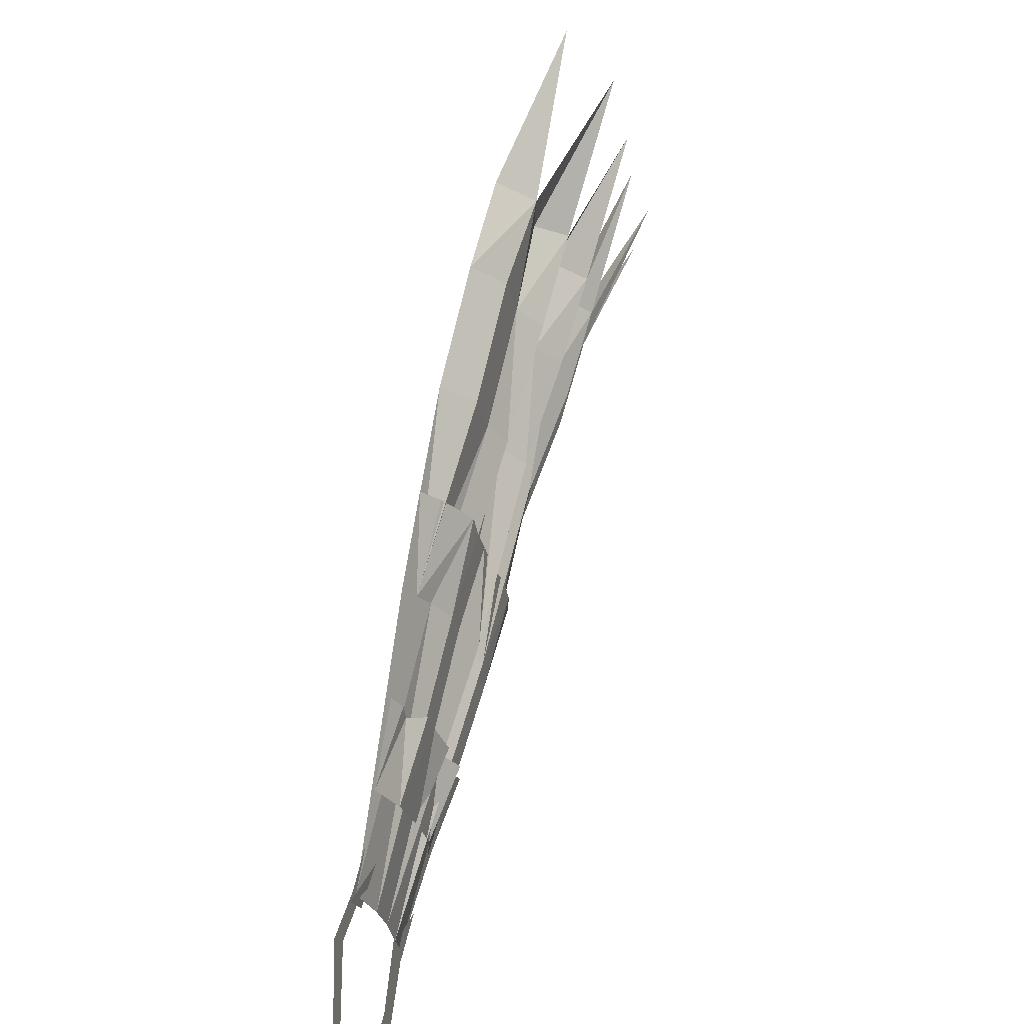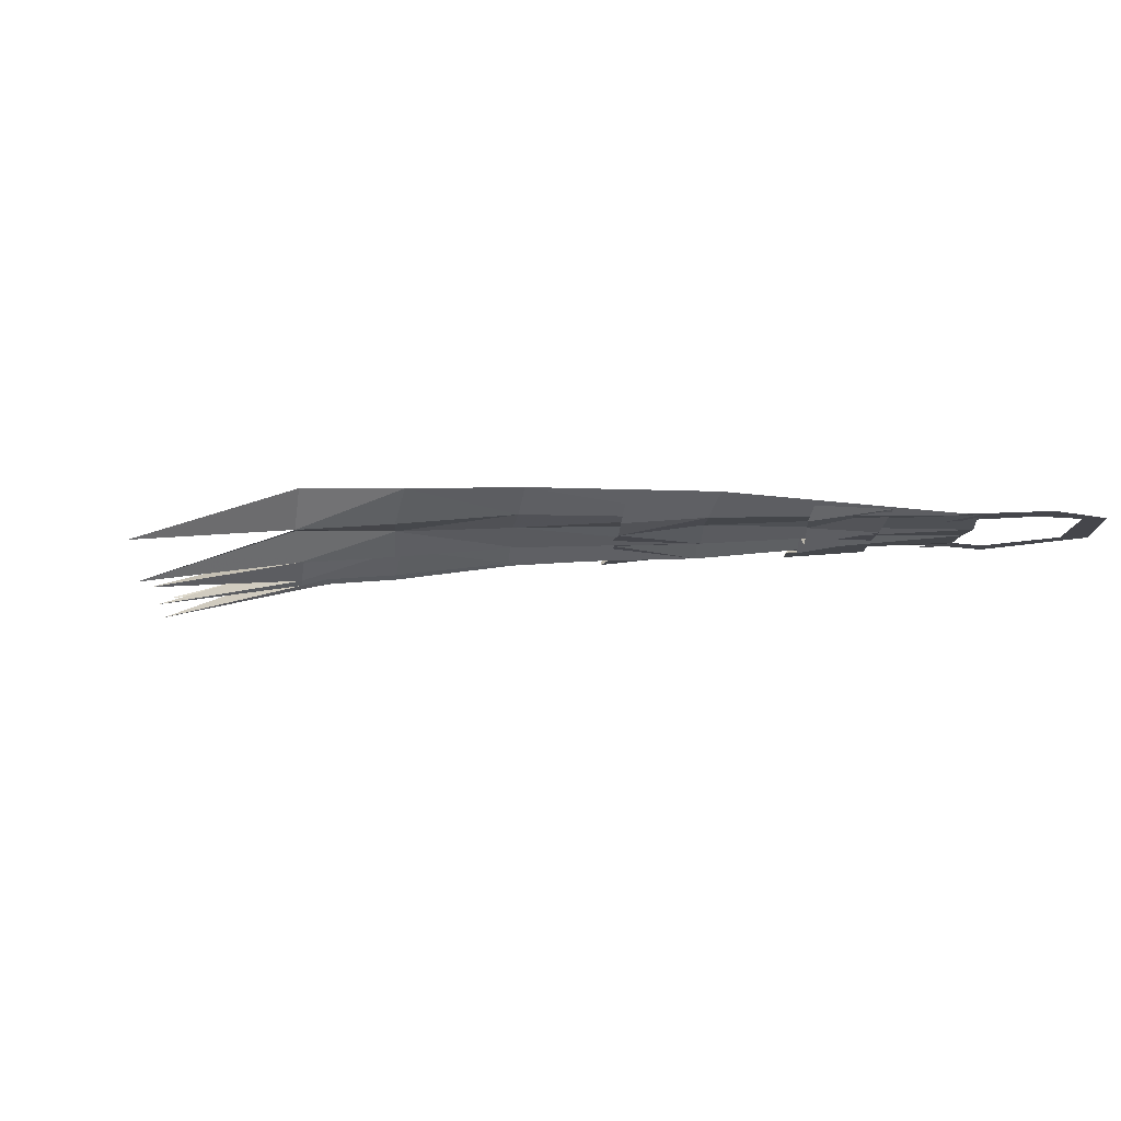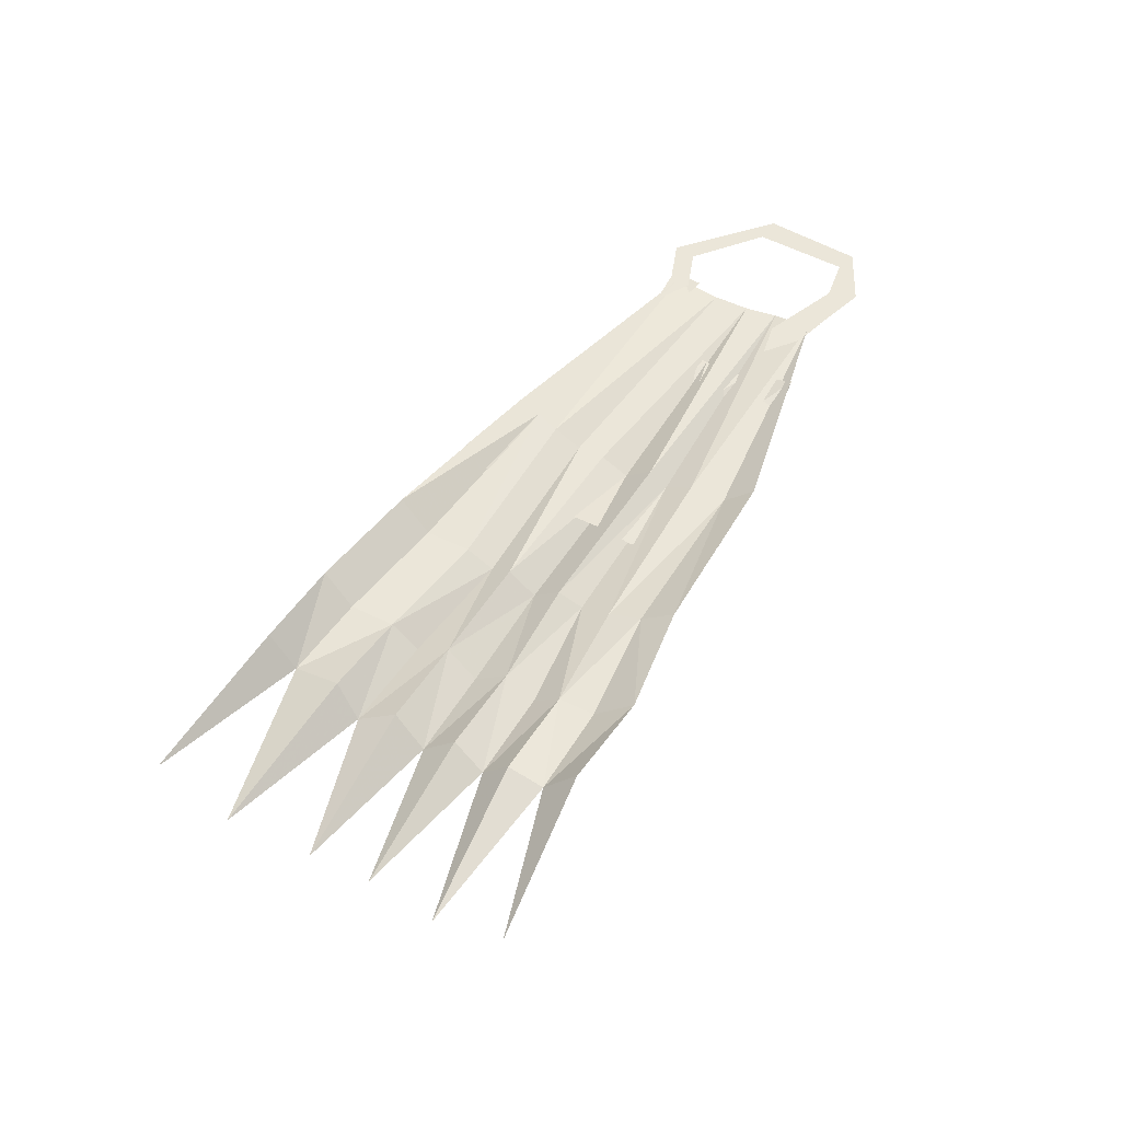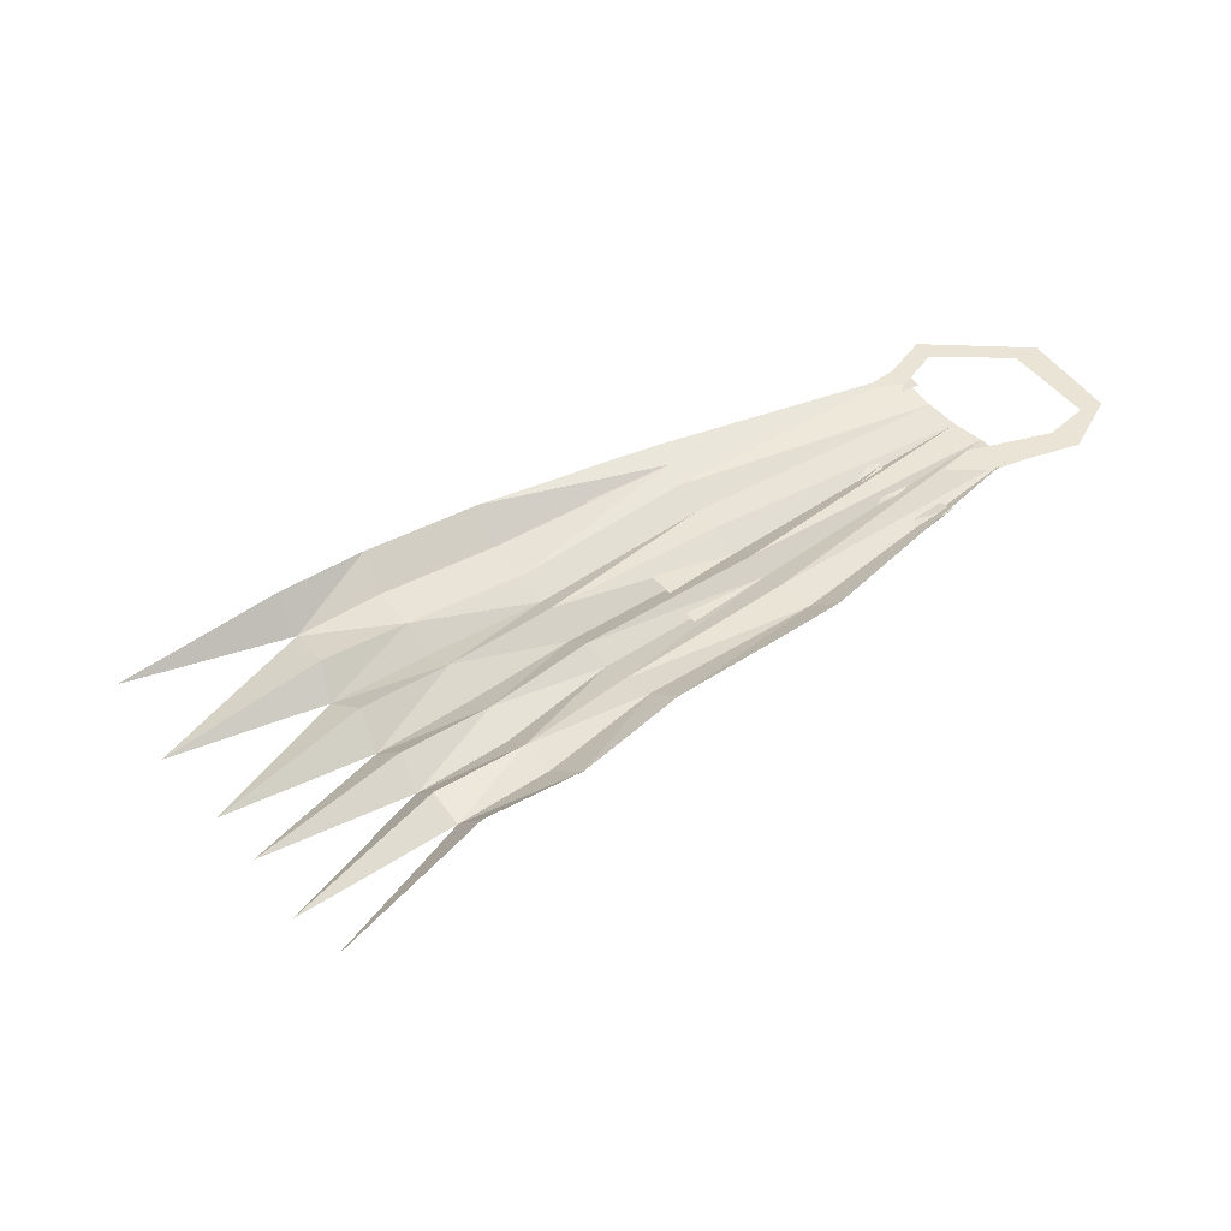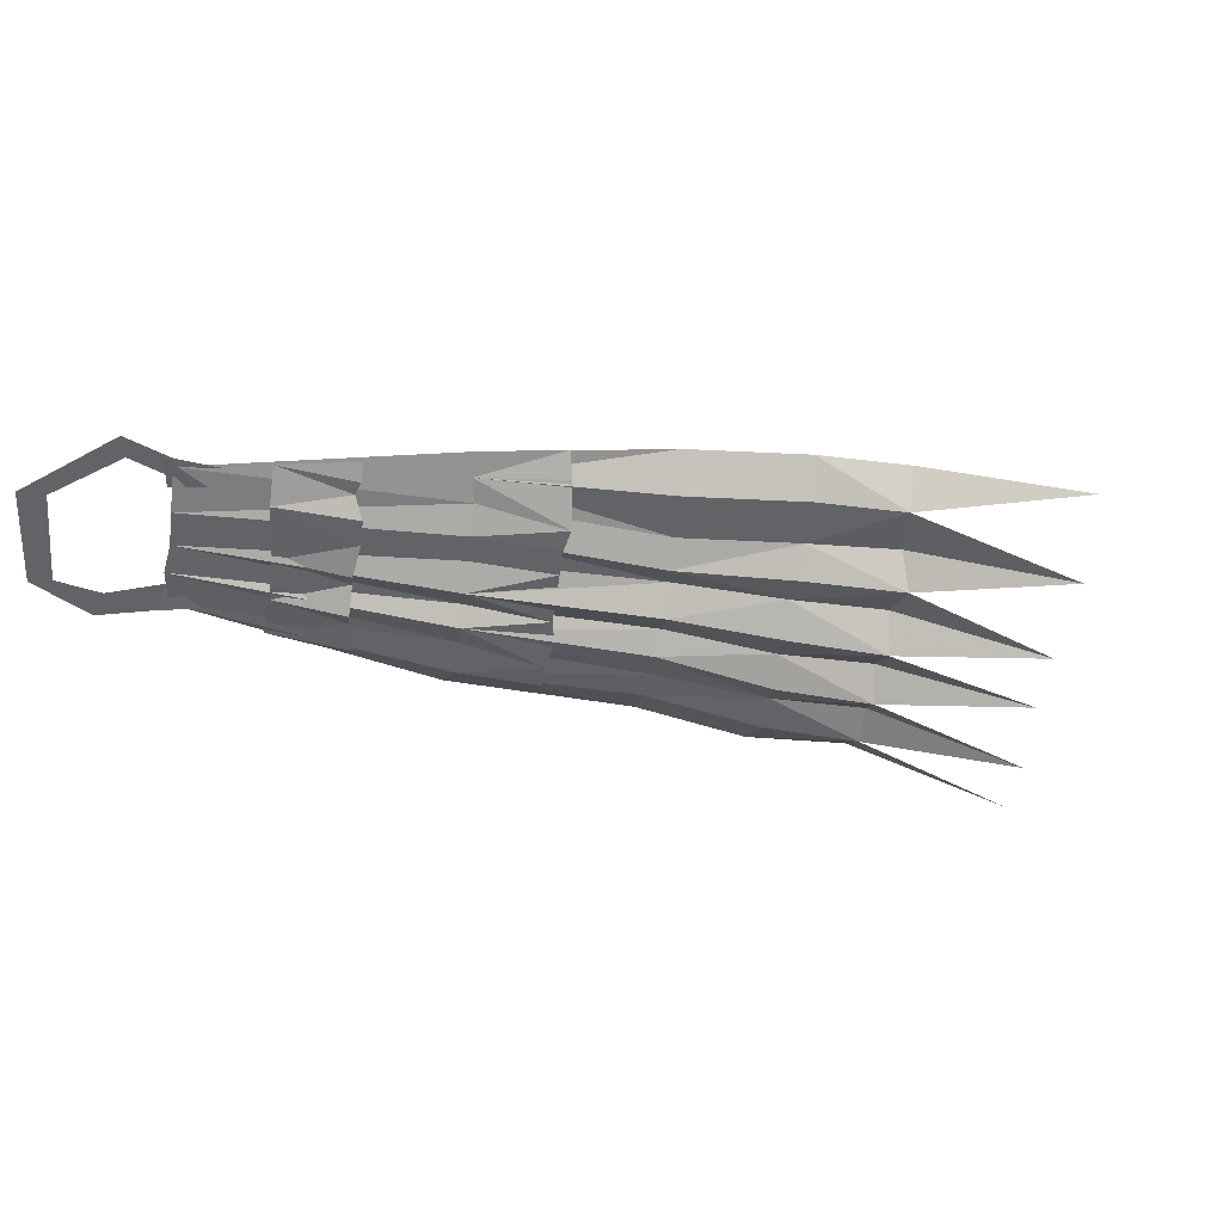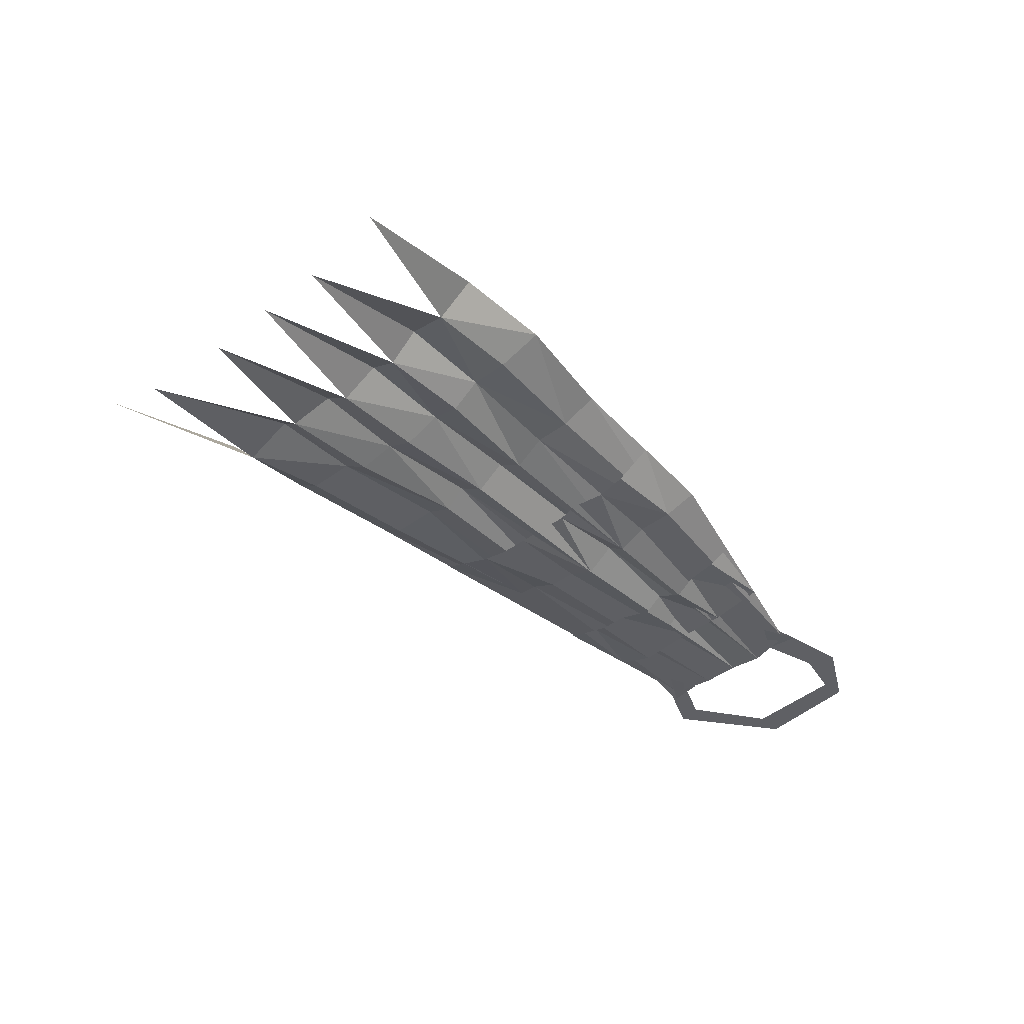
<metadata>
{"format":"obj","ext":"obj","renderer":"f3d","projection":"perspective","resolution":1024,"background":"white","views":[{"elev":19.4,"azim":-73.8,"up":"+Z"},{"elev":-10.1,"azim":131.7,"up":"+Y"},{"elev":46.7,"azim":75.1,"up":"+Y"},{"elev":43.7,"azim":99.2,"up":"+Y"},{"elev":-50.9,"azim":-52.6,"up":"+Y"},{"elev":-43.4,"azim":86.2,"up":"+Y"}]}
</metadata>
<code>
v -0.3203 -0.007812 -0.4531
v -0.4062 -0.007812 -0.375
v -0.4297 -0.007812 -0.3984
v -0.3359 -0.007812 -0.4766
v -0.2578 -0.007812 -0.4531
v -0.2734 -0.007812 -0.4219
v -0.1953 -0.007812 -0.3516
v -0.2266 -0.007812 -0.3281
v -0.1875 -0.007812 -0.3047
v -0.3906 -0.007812 -0.2734
v -0.4141 -0.007812 -0.2578
v -0.3359 -0.007812 -0.25
v -0.3594 -0.007812 -0.2344
v -0.3203 -0.007812 -0.2031
v -0.3359 -0.007812 -0.2656
v -0.3125 -0.01562 -0.2266
v -0.3672 -0.007812 -0.2422
v -0.2188 -0.007812 -0.3906
v -0.1953 -0.01562 -0.3438
v -0.2422 -0.007812 -0.3594
v 0.1406 -0.05469 0.3594
v 0.07812 -0.03906 0.2812
v 0.1172 -0.03906 0.2422
v 0.1875 -0.03906 0.3203
v 0.2969 -0.1016 0.4688
v 0.2188 -0.07031 0.3047
v 0.1406 -0.0625 0.2188
v 0.1641 -0.04688 0.1875
v 0.2422 -0.04688 0.2656
v 0.3672 -0.1016 0.3906
v 0.2734 -0.07812 0.2422
v 0.1953 -0.07031 0.1641
v 0.2188 -0.04688 0.1328
v 0.2969 -0.04688 0.2109
v 0.4219 -0.09375 0.3359
v 0.3281 -0.07031 0.1875
v 0.25 -0.0625 0.1094
v 0.2734 -0.03906 0.08594
v 0.3516 -0.03906 0.1641
v 0.4844 -0.1016 0.2812
v 0.3828 -0.04688 0.1328
v 0.3047 -0.03906 0.05469
v 0.3281 -0.007812 0.01562
v 0.4062 -0.007812 0.1016
v 0.5469 -0.07031 0.2188
v 0.04688 -0.007812 0.3047
v 0.1172 -0.01562 0.3828
v 0.2344 -0.0625 0.5312
v -0.007812 -0.03125 0.1719
v 0.03125 -0.03125 0.1328
v 0.05469 -0.04688 0.1094
v 0.07812 -0.03125 0.09375
v 0.1016 -0.05469 0.07031
v 0.125 -0.03125 0.04688
v 0.1406 -0.04688 0.02344
v 0.1719 -0.03125 0
v 0.1953 -0.02344 -0.03125
v 0.2188 0 -0.0625
v 0.03906 -0.02344 -0.1797
v 0.05469 0 -0.2109
v -0.2188 -0.007812 -0.375
v 0.007812 -0.02344 -0.1484
v -0.2578 -0.01562 -0.3438
v -0.01562 -0.03906 -0.125
v -0.03125 -0.02344 -0.1094
v -0.2812 -0.01562 -0.3125
v -0.05469 -0.04688 -0.08594
v -0.07812 -0.03125 -0.0625
v -0.3125 -0.01562 -0.2812
v -0.1016 -0.03125 -0.03906
v -0.125 -0.01562 -0.01562
v -0.3516 -0.007812 -0.2422
v -0.1484 -0.007812 0
v -0.1719 0 0.01562
v -0.03906 0 0.1953
v -0.08594 -0.01562 0.08594
v -0.1094 0 0.1016
v -0.04688 -0.03906 0.05469
v -0.03125 -0.03906 0.03125
v -0.007812 -0.03906 0.007812
v 0.01562 -0.03906 -0.01562
v 0.03906 -0.03906 -0.03906
v 0.0625 -0.03906 -0.05469
v 0.08594 -0.03906 -0.08594
v 0.1094 -0.03125 -0.1094
v 0.1328 0 -0.1406
v -0.2578 -0.02344 -0.1875
v -0.1875 -0.03125 -0.1172
v -0.2109 -0.01562 -0.1094
v -0.2891 -0.007812 -0.1562
v -0.2188 -0.01562 -0.09375
v -0.2344 -0.007812 -0.07812
v -0.1641 -0.03125 -0.1406
v -0.2031 -0.02344 -0.2344
v -0.1406 -0.03906 -0.1719
v -0.125 -0.02344 -0.1875
v -0.1641 -0.02344 -0.2734
v -0.1016 -0.03906 -0.2109
v -0.08594 -0.02344 -0.2266
v -0.125 -0.007812 -0.3203
v -0.05469 -0.02344 -0.25
v -0.04688 -0.007812 -0.2656
f 1 2 3
f 1 3 4
f 1 4 5
f 1 5 6
f 6 5 7
f 6 7 8
f 8 7 9
f 10 11 3
f 10 3 2
f 11 10 12
f 11 12 13
f 13 12 14
f 15 16 17
f 18 19 20
f 21 22 23
f 21 23 24
f 26 24 23
f 26 23 27
f 26 27 28
f 26 28 29
f 31 29 28
f 31 28 32
f 31 32 33
f 31 33 34
f 36 34 33
f 36 33 37
f 36 37 38
f 36 38 39
f 41 39 38
f 41 38 42
f 41 42 43
f 41 43 44
f 46 21 47
f 46 22 21
f 58 57 59
f 58 59 60
f 60 59 61
f 61 59 62
f 61 62 63
f 63 62 64
f 63 64 65
f 63 65 66
f 66 65 67
f 66 67 68
f 66 68 69
f 69 68 70
f 69 70 71
f 69 71 72
f 72 71 73
f 72 73 74
f 74 73 75
f 75 73 49
f 50 49 73
f 50 73 71
f 50 71 70
f 50 70 51
f 51 70 52
f 52 70 68
f 52 68 67
f 52 67 53
f 53 67 54
f 54 67 65
f 54 65 64
f 54 64 55
f 55 64 56
f 56 64 62
f 56 62 59
f 56 59 57
f 21 24 25
f 25 24 26
f 26 29 30
f 30 29 31
f 31 34 35
f 35 34 36
f 36 39 40
f 40 39 41
f 41 44 45
f 47 21 48
f 22 46 49
f 22 49 23
f 23 49 50
f 23 50 51
f 23 51 27
f 27 51 28
f 28 51 52
f 28 52 53
f 28 53 32
f 32 53 33
f 33 53 54
f 33 54 55
f 33 55 37
f 37 55 38
f 38 55 56
f 38 56 57
f 38 57 42
f 42 57 43
f 43 57 58
f 75 49 46
f 73 76 77
f 73 77 74
f 78 76 73
f 78 73 71
f 78 71 70
f 78 70 79
f 79 70 80
f 80 70 68
f 80 68 67
f 80 67 81
f 81 67 82
f 82 67 65
f 82 65 64
f 82 64 83
f 83 64 84
f 84 64 62
f 84 62 59
f 84 59 85
f 85 59 86
f 86 59 60
f 87 88 89
f 87 89 90
f 90 89 91
f 90 91 92
f 93 88 87
f 93 87 94
f 93 94 95
f 95 94 96
f 96 94 97
f 96 97 98
f 98 97 99
f 99 97 100
f 99 100 101
f 101 100 102

</code>
